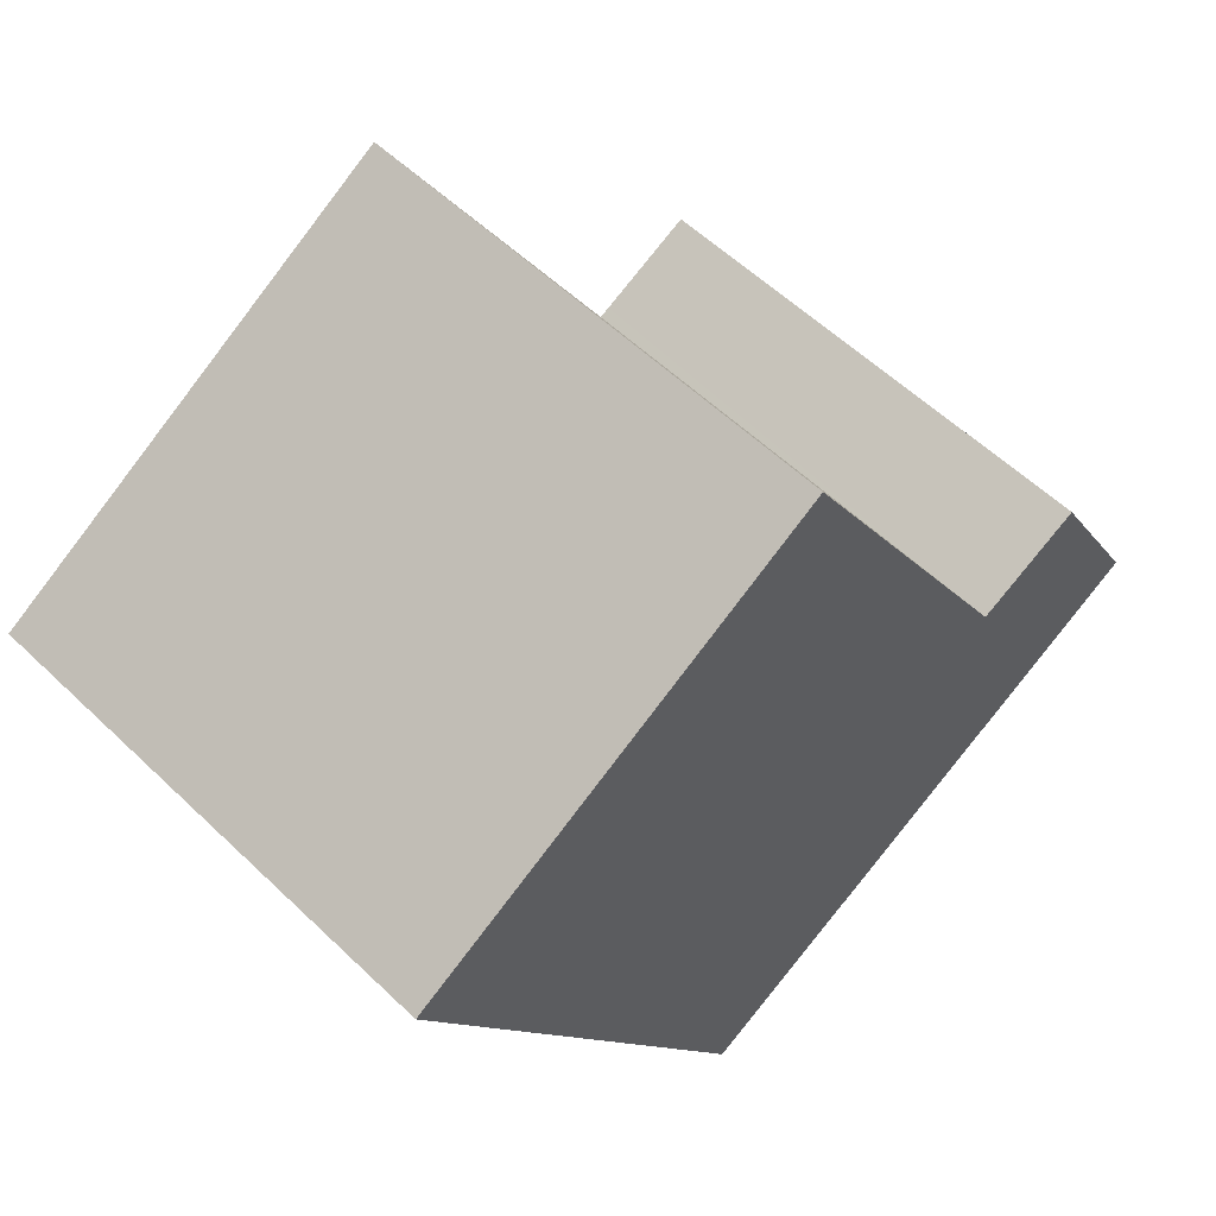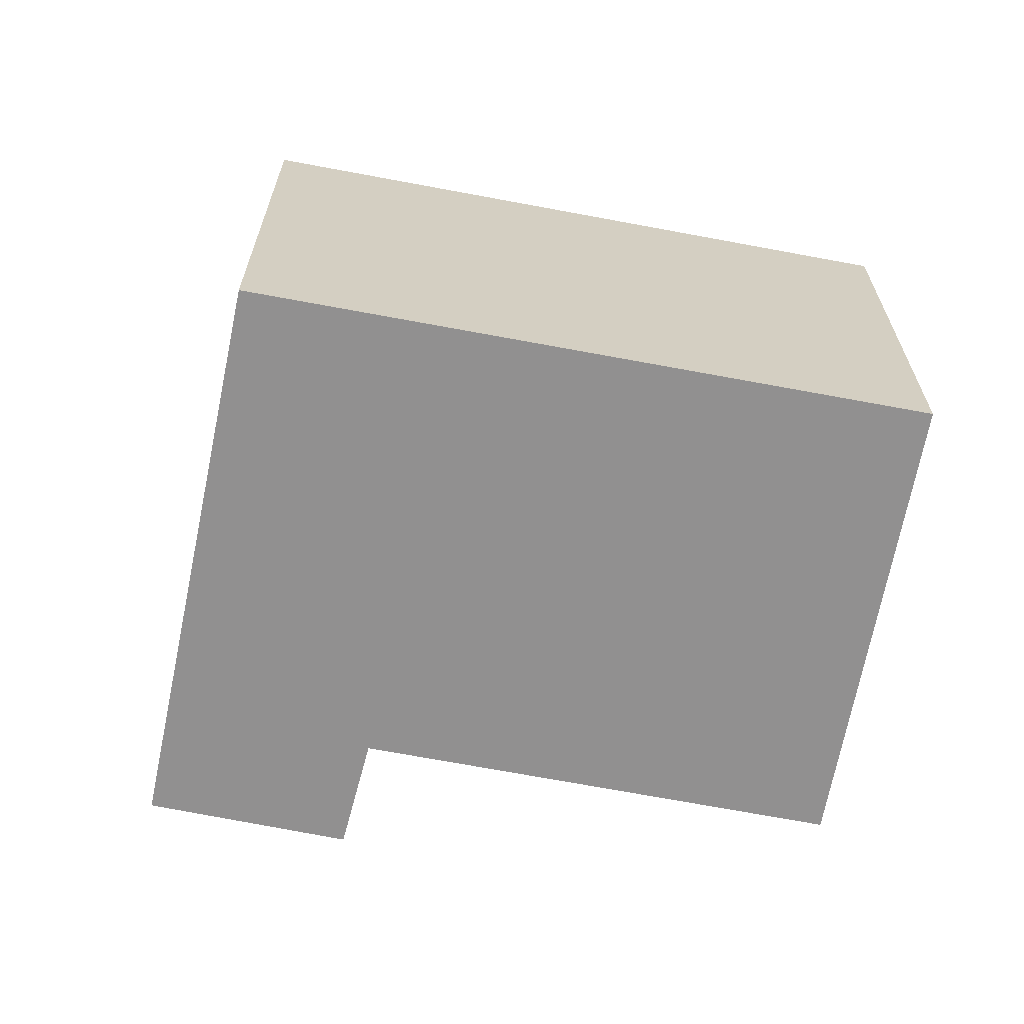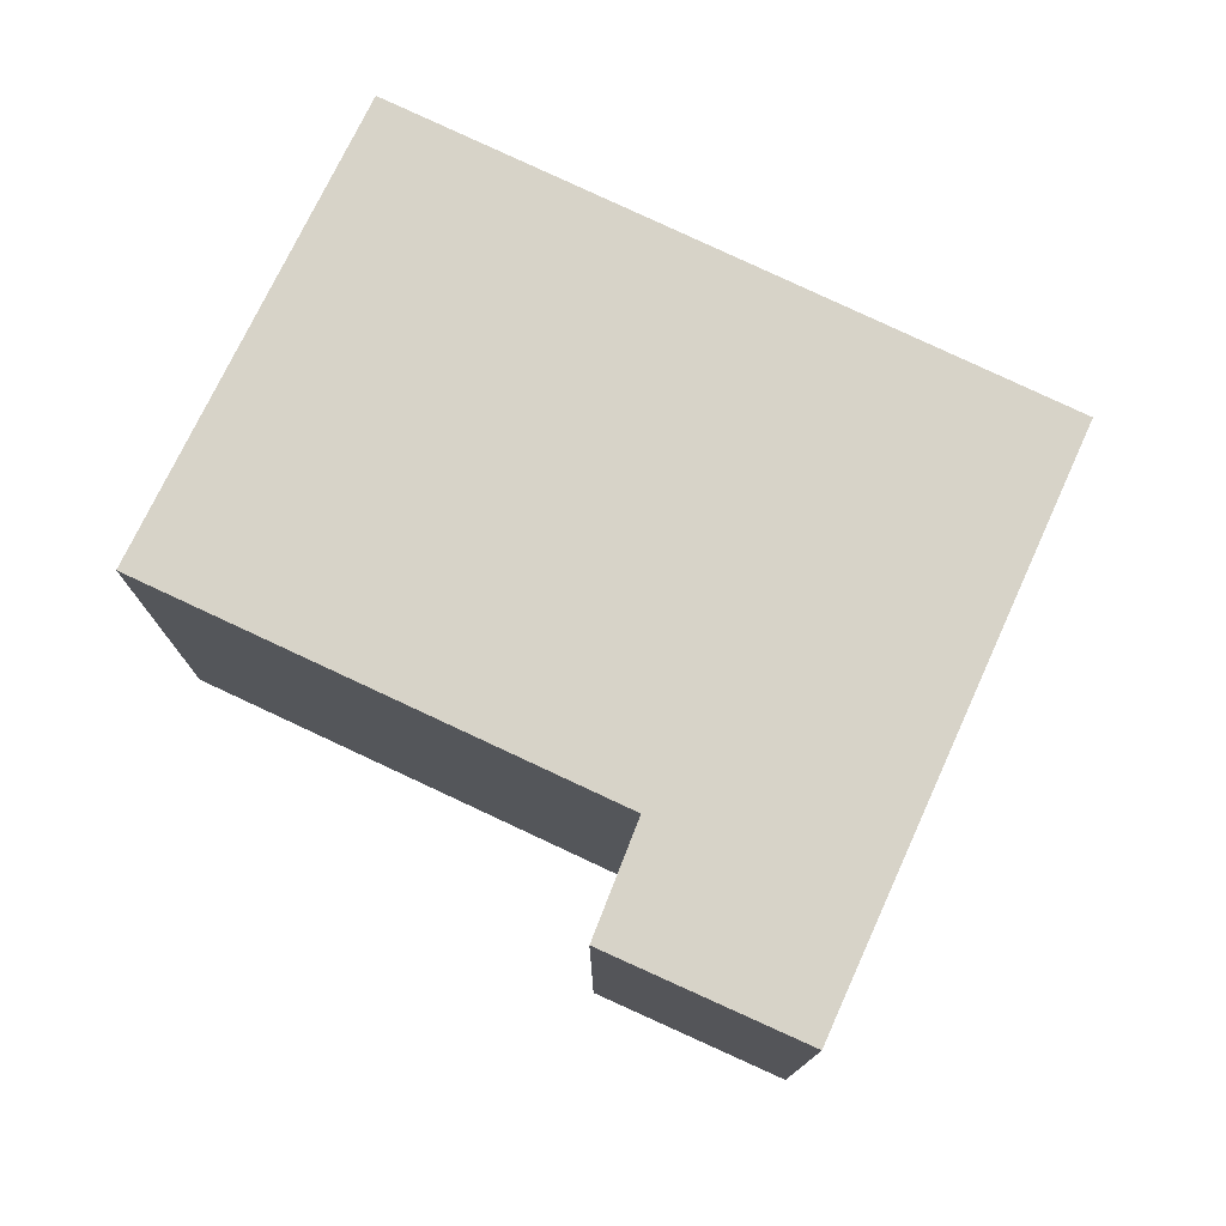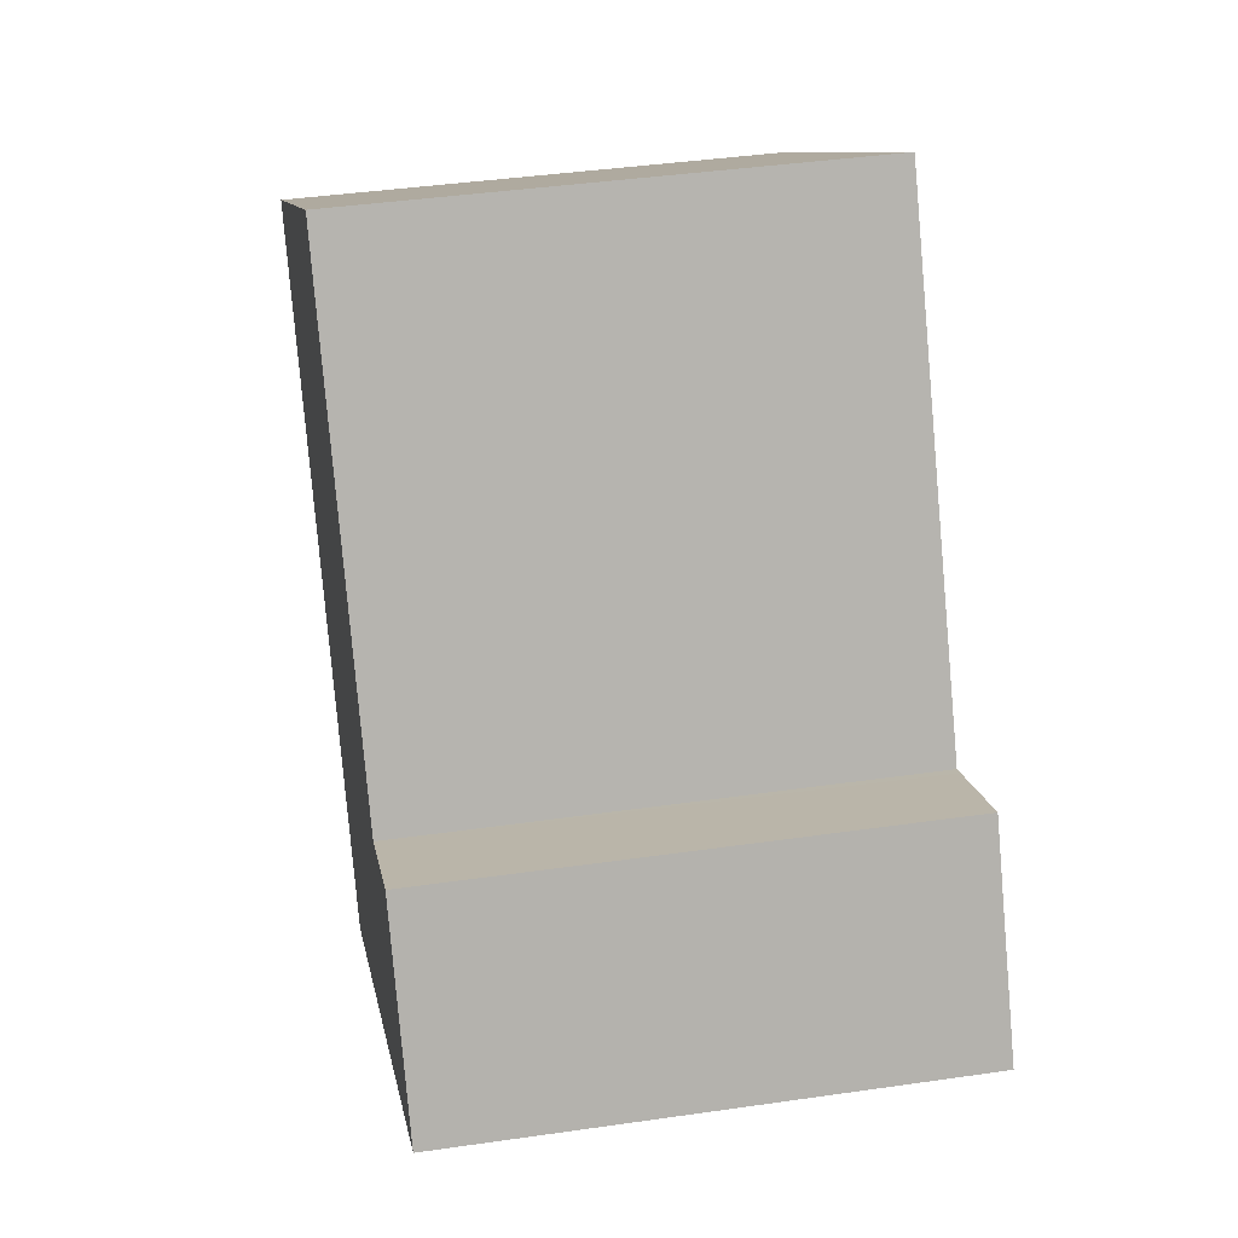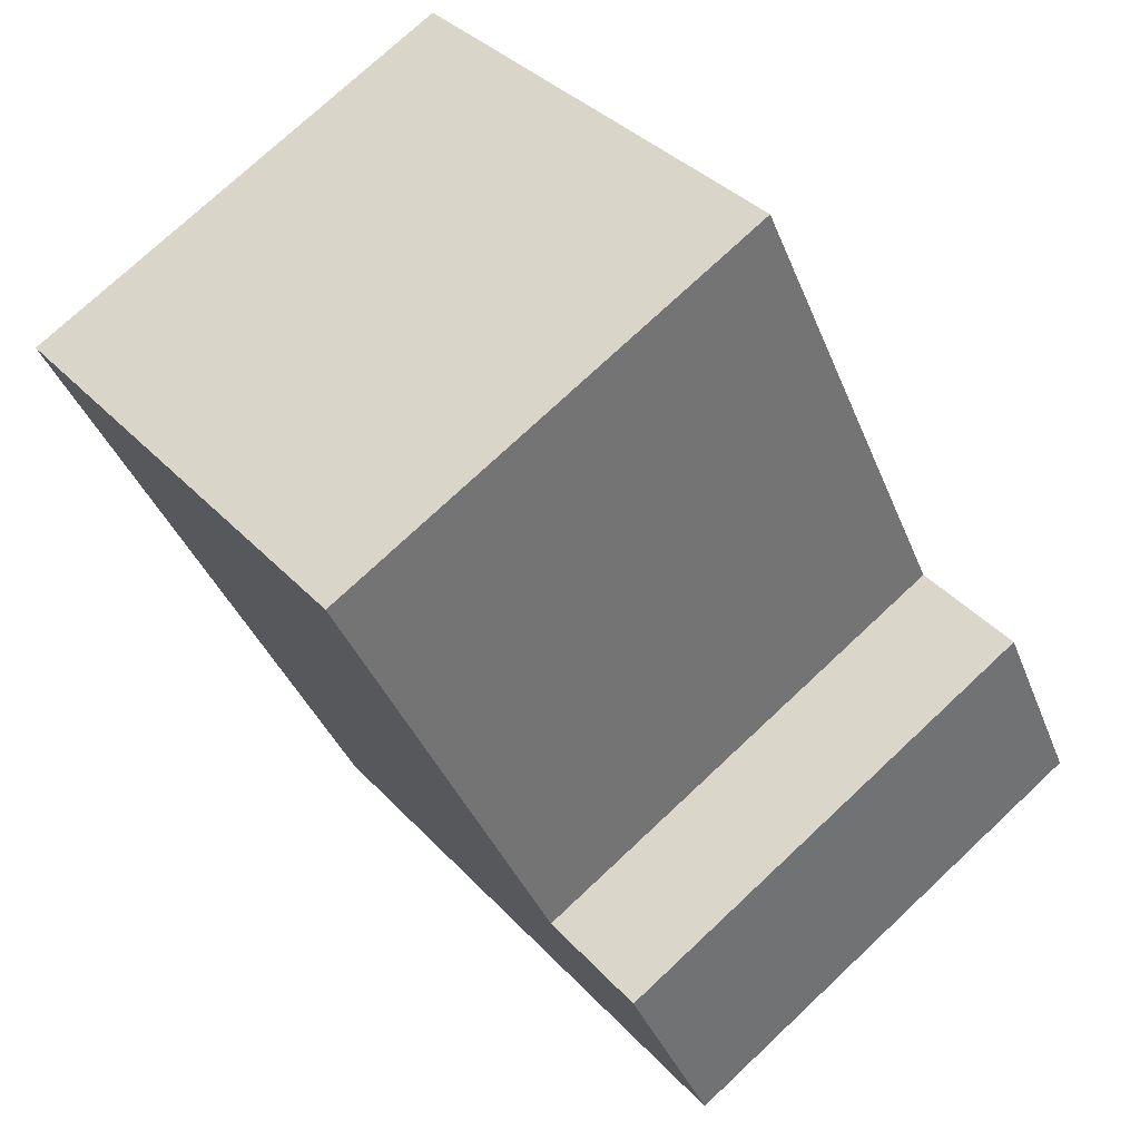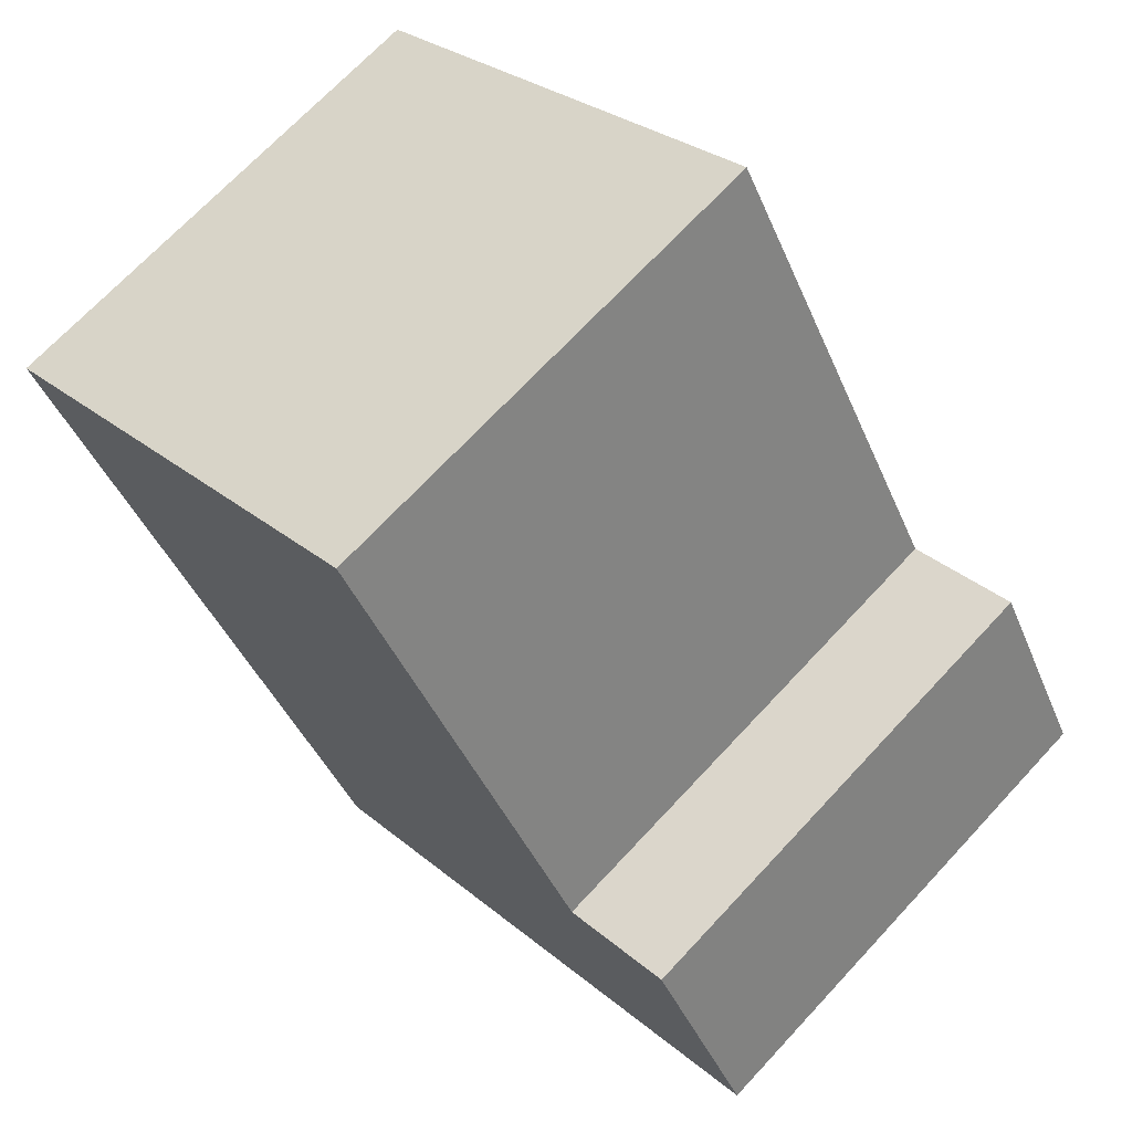
<metadata>
{"format":"obj","ext":"obj","renderer":"f3d","projection":"perspective","resolution":1024,"background":"white","views":[{"elev":56.5,"azim":-45.0,"up":"+Z"},{"elev":-65.8,"azim":-131.1,"up":"+Y"},{"elev":77.2,"azim":85.1,"up":"+Y"},{"elev":40.4,"azim":79.9,"up":"+Z"},{"elev":74.7,"azim":46.8,"up":"+Z"},{"elev":69.6,"azim":42.9,"up":"+Z"}]}
</metadata>
<code>
v  0 4.238 2.595e-16
v  6.473 4.238 -3.499
v  3.142 4.238 -5.358
v  6.987 4.238 -3.212
v  7.486 4.238 -2.934
v  7.784 4.238 -2.768
v  5.925 4.238 -1.599
v  3.713 4.238 2.233
v  6.015 4.238 -1.555
v  6.871 4.238 -1.132
v  0 0 0
v  3.713 -1.367e-16 2.233
v  5.925 9.791e-17 -1.599
v  6.871 6.931e-17 -1.132
v  6.015 9.522e-17 -1.555
v  7.784 1.695e-16 -2.768
v  3.142 3.281e-16 -5.358
v  7.486 1.797e-16 -2.934
v  6.473 2.143e-16 -3.499
v  6.987 1.967e-16 -3.212
g defaultobject
f 1 2 3
f 2 1 4
f 4 1 5
f 5 1 6
f 6 1 7
f 7 1 8
f 6 9 10
f 9 6 7
f 11 8 1
f 8 11 12
f 13 9 7
f 9 13 10
f 10 13 14
f 14 13 15
f 12 7 8
f 7 12 13
f 14 6 10
f 6 14 16
f 16 5 6
f 5 16 4
f 4 16 2
f 2 16 3
f 3 16 17
f 17 16 18
f 17 18 19
f 19 18 20
f 17 1 3
f 1 17 11
f 14 18 16
f 18 14 20
f 20 14 19
f 19 14 17
f 17 14 15
f 17 15 13
f 17 13 12
f 17 12 11

</code>
